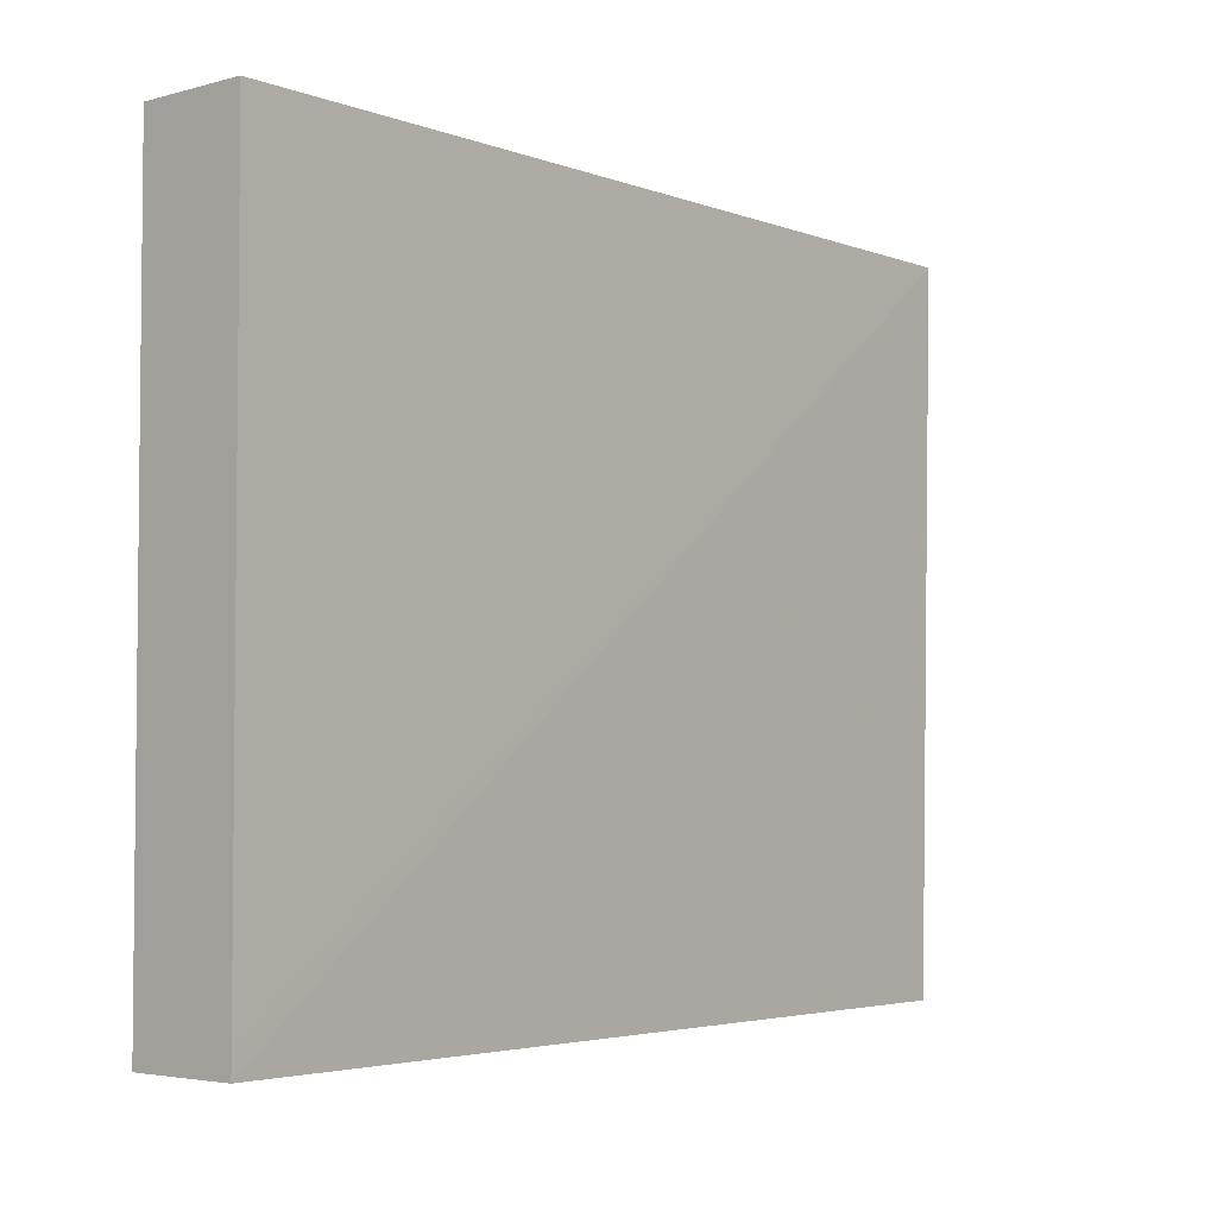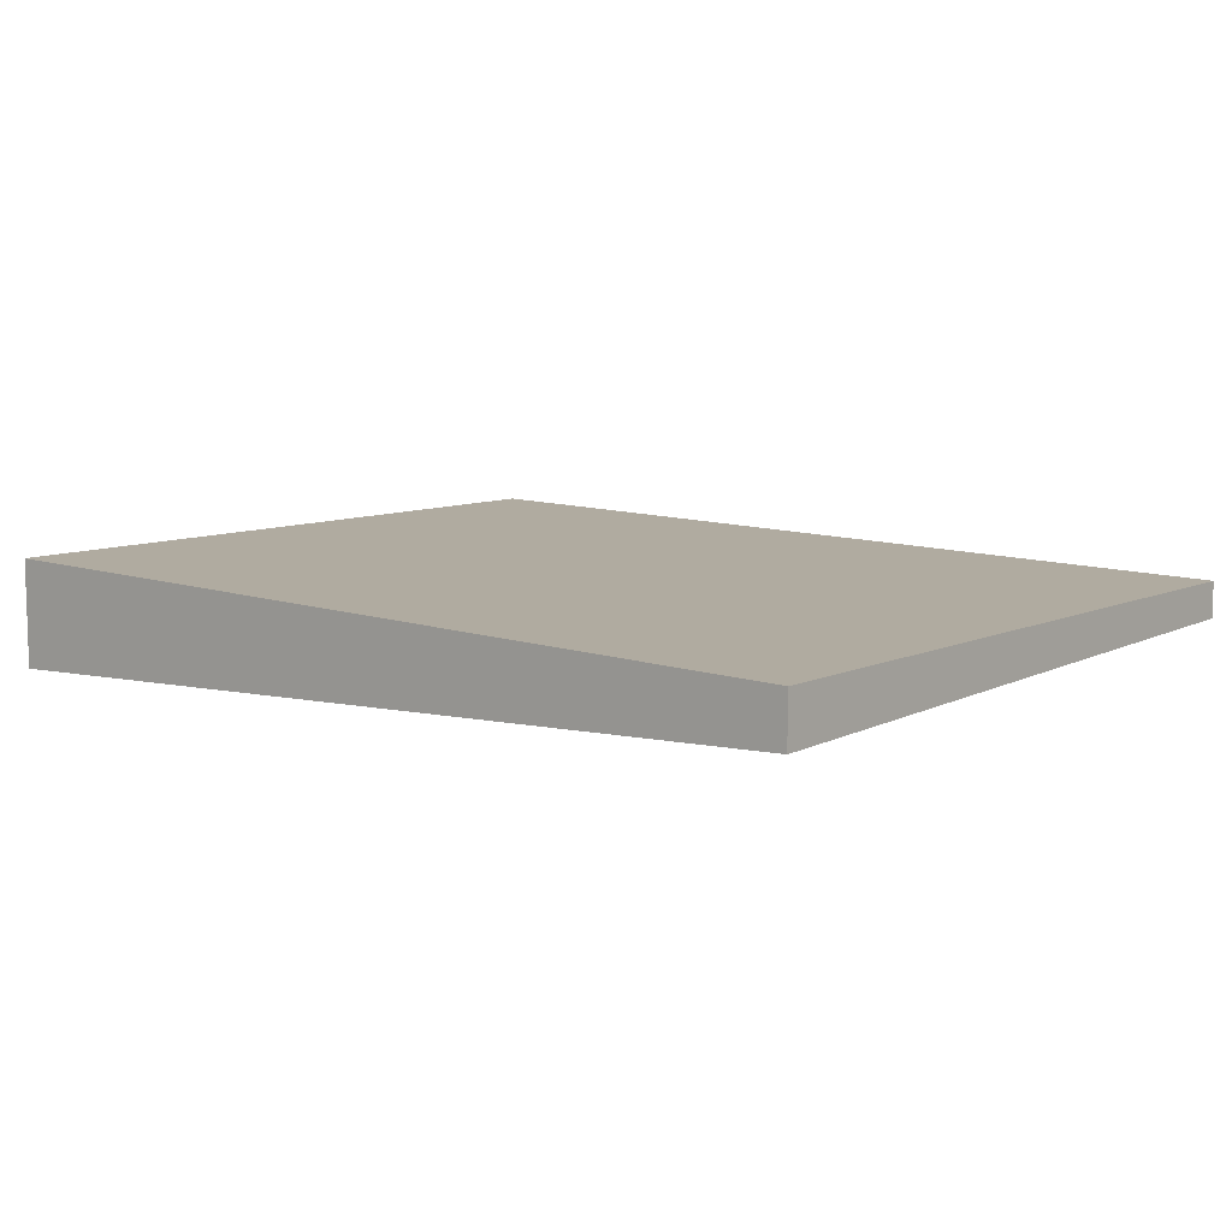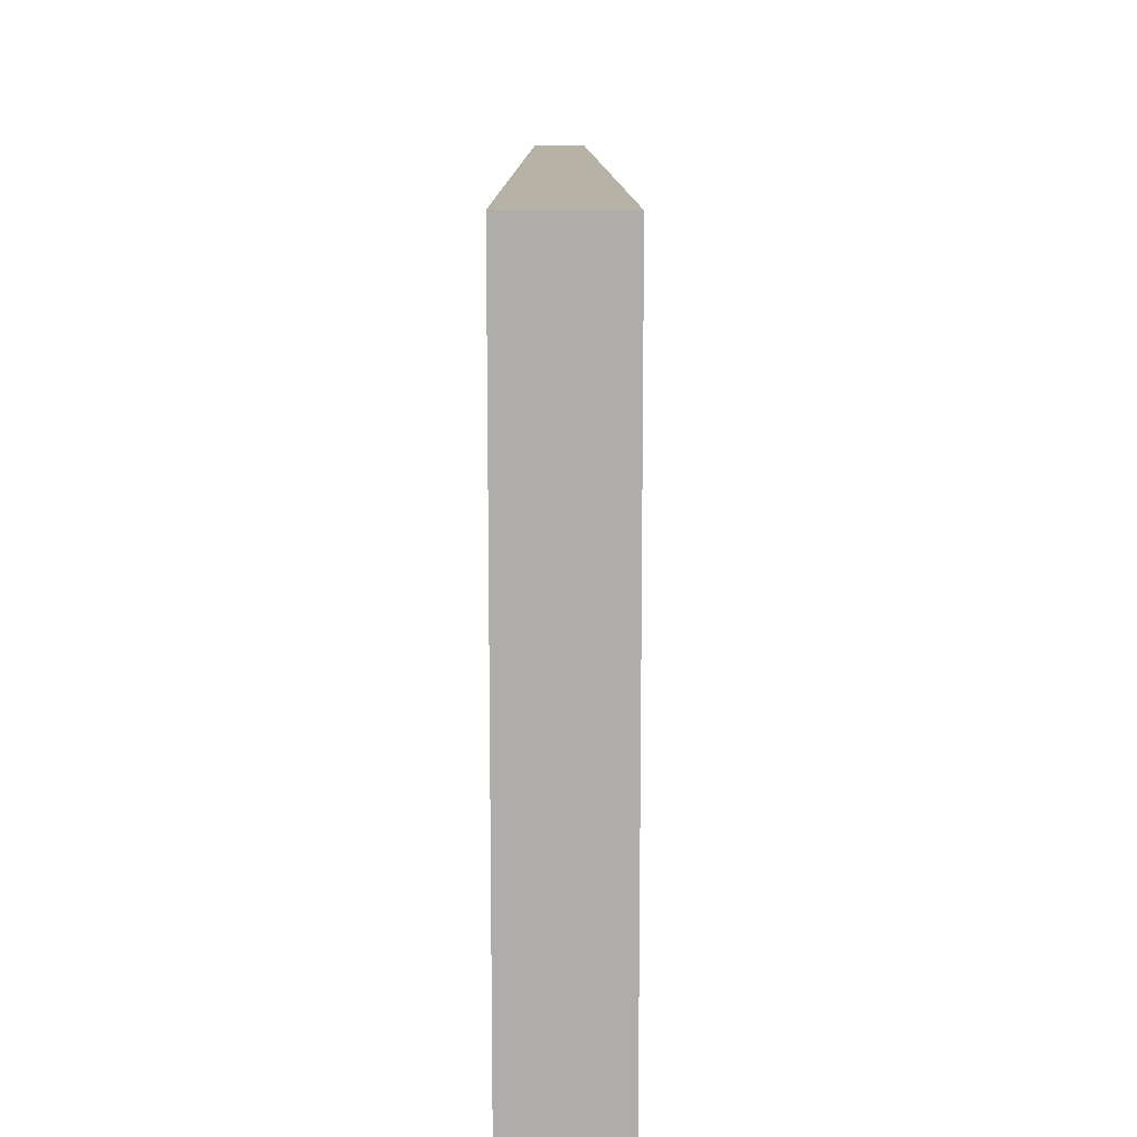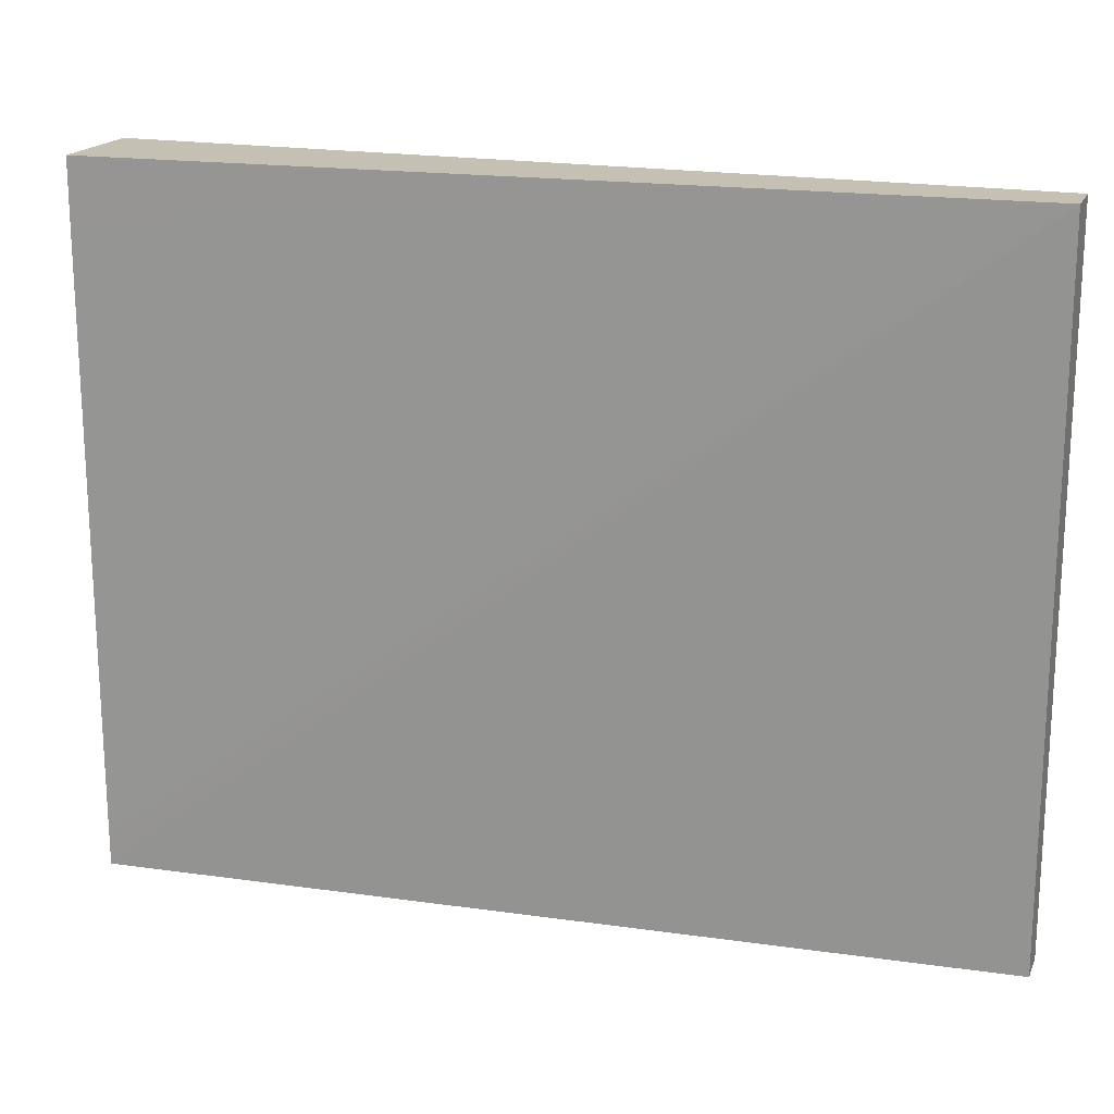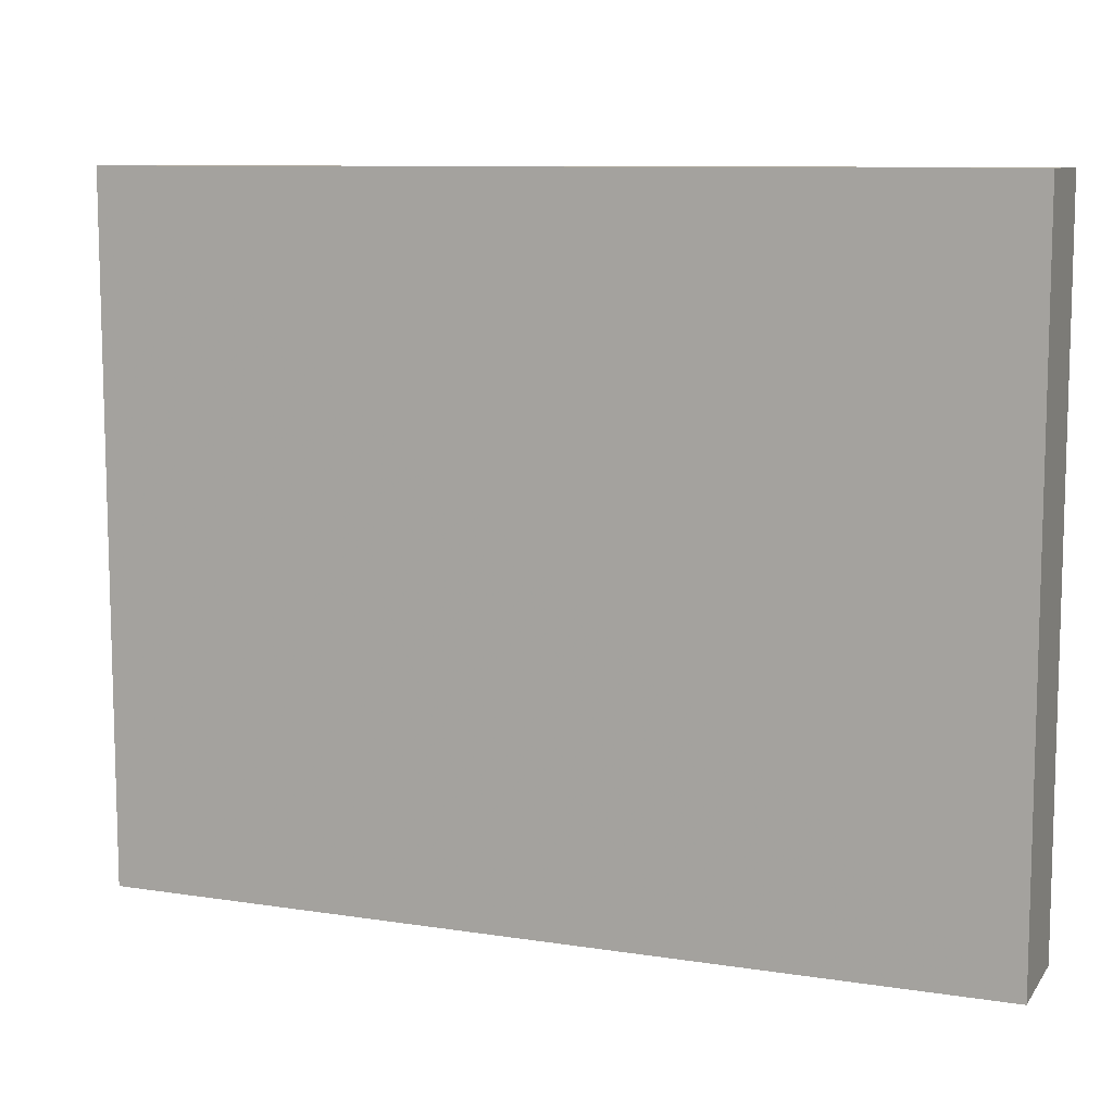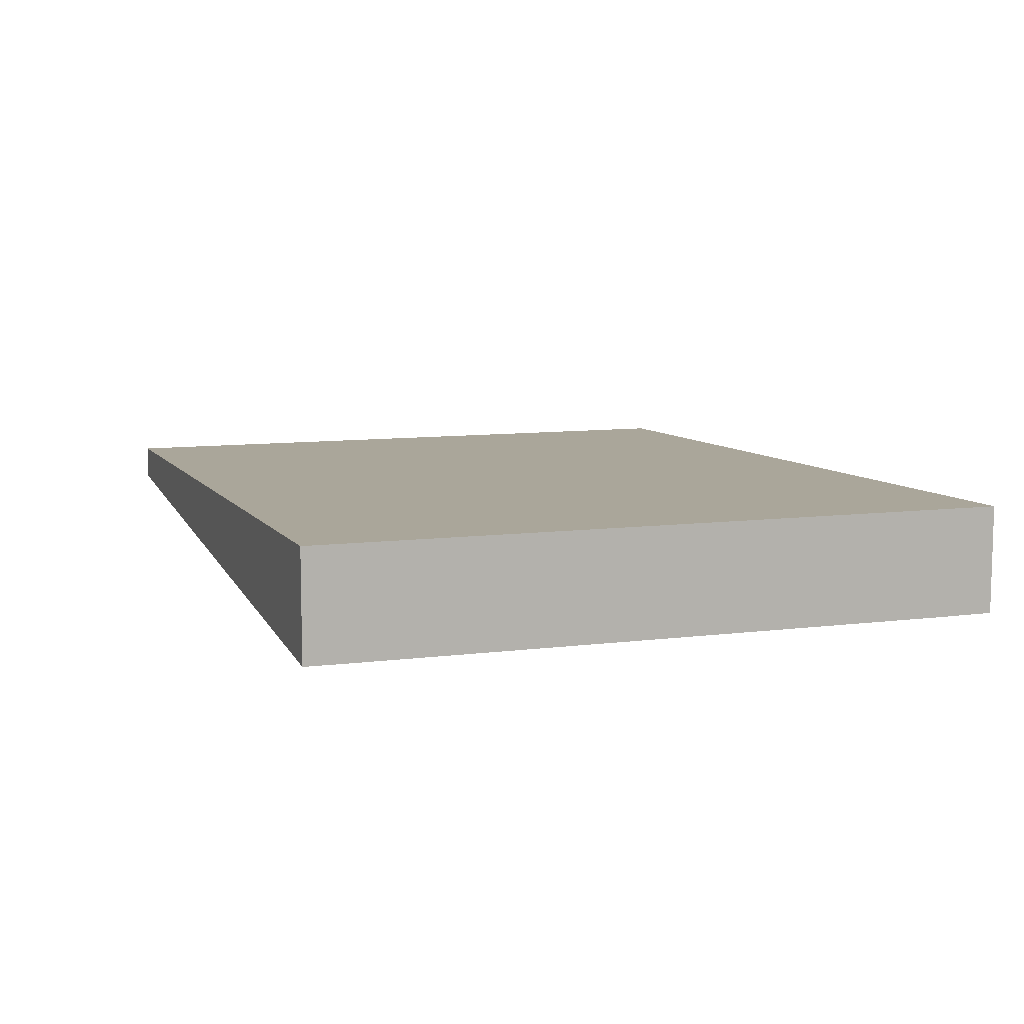
<metadata>
{"format":"obj","ext":"obj","renderer":"f3d","projection":"perspective","resolution":1024,"background":"white","views":[{"elev":-3.8,"azim":131.8,"up":"+Y"},{"elev":9.0,"azim":-140.6,"up":"+Z"},{"elev":12.5,"azim":90.3,"up":"+Y"},{"elev":18.4,"azim":-161.4,"up":"+Y"},{"elev":9.5,"azim":21.0,"up":"+Y"},{"elev":8.9,"azim":70.9,"up":"+Z"}]}
</metadata>
<code>
v 0.4319 0.04946 0.08891
v 0.4319 -0.06171 0.08891
v 0.4319 0.04946 0.07181
v 0.2898 0.04946 0.08617
v 0.4319 -0.06171 0.07179
v 0.2898 -0.06171 0.08604
v 0.4319 0.04502 0.07179
v 0.2898 0.04946 0.07822
v 0.4319 -0.05693 0.07176
v 0.2898 -0.06171 0.0803
v 0.4319 0.04017 0.07176
f 1 2 5
f 1 5 9
f 1 9 11
f 1 11 7
f 1 7 3
f 1 3 8
f 1 8 4
f 1 4 2
f 2 4 6
f 2 6 10
f 2 10 5
f 3 7 8
f 4 8 10
f 4 10 6
f 5 10 8
f 5 8 9
f 7 11 8
f 8 11 9

</code>
